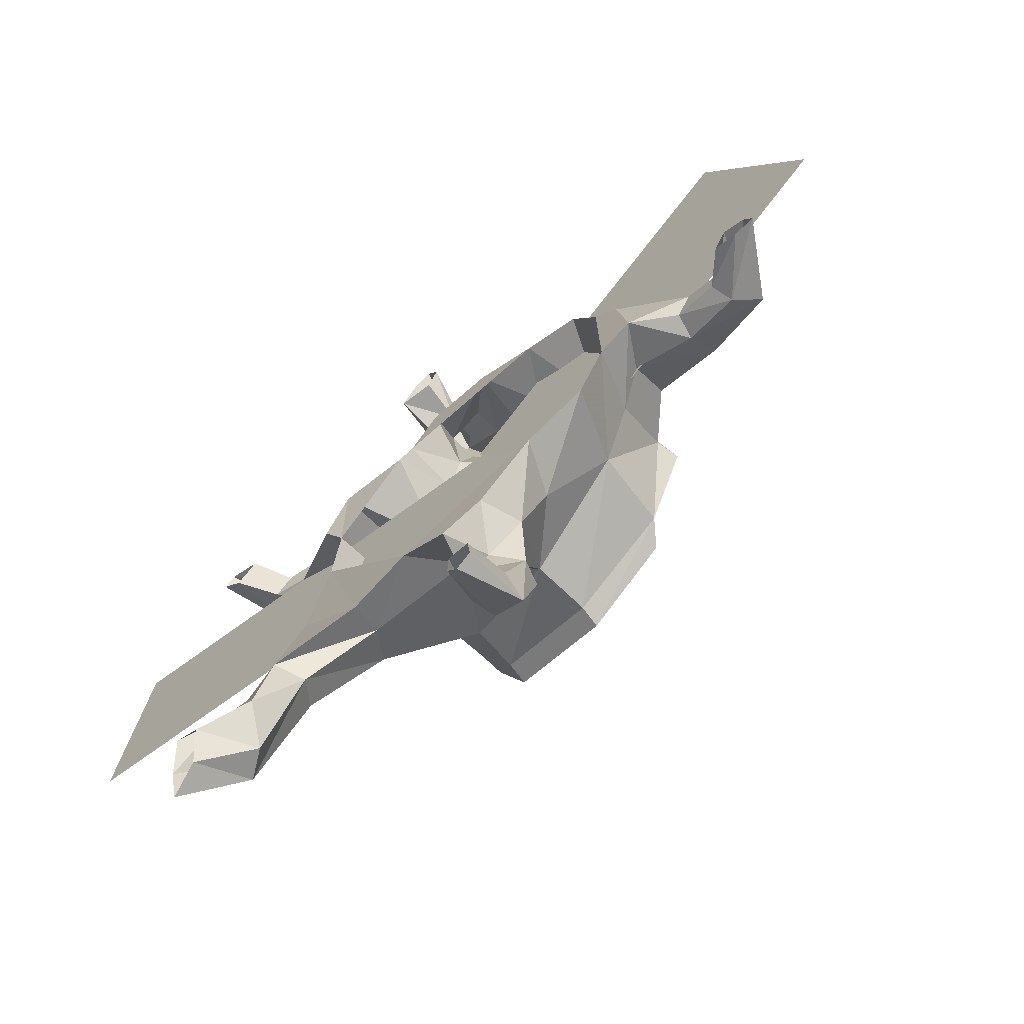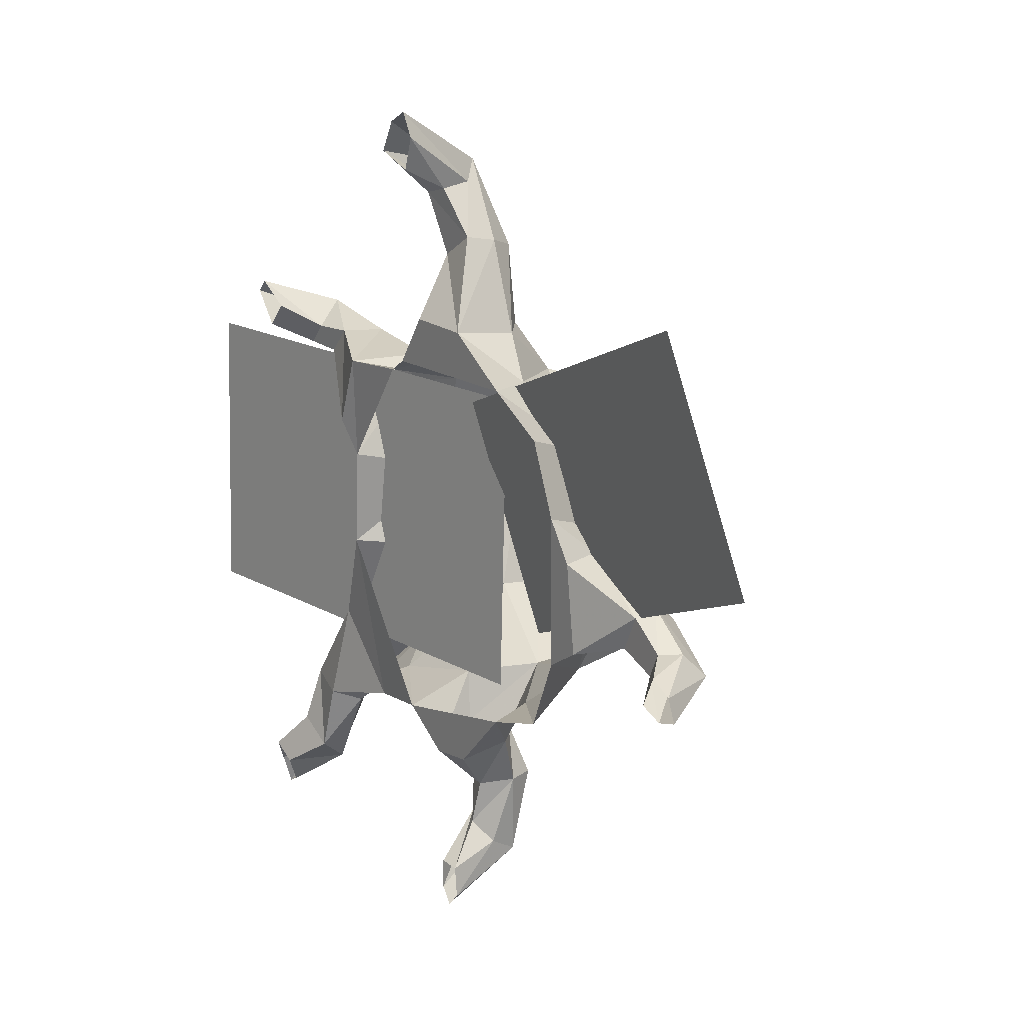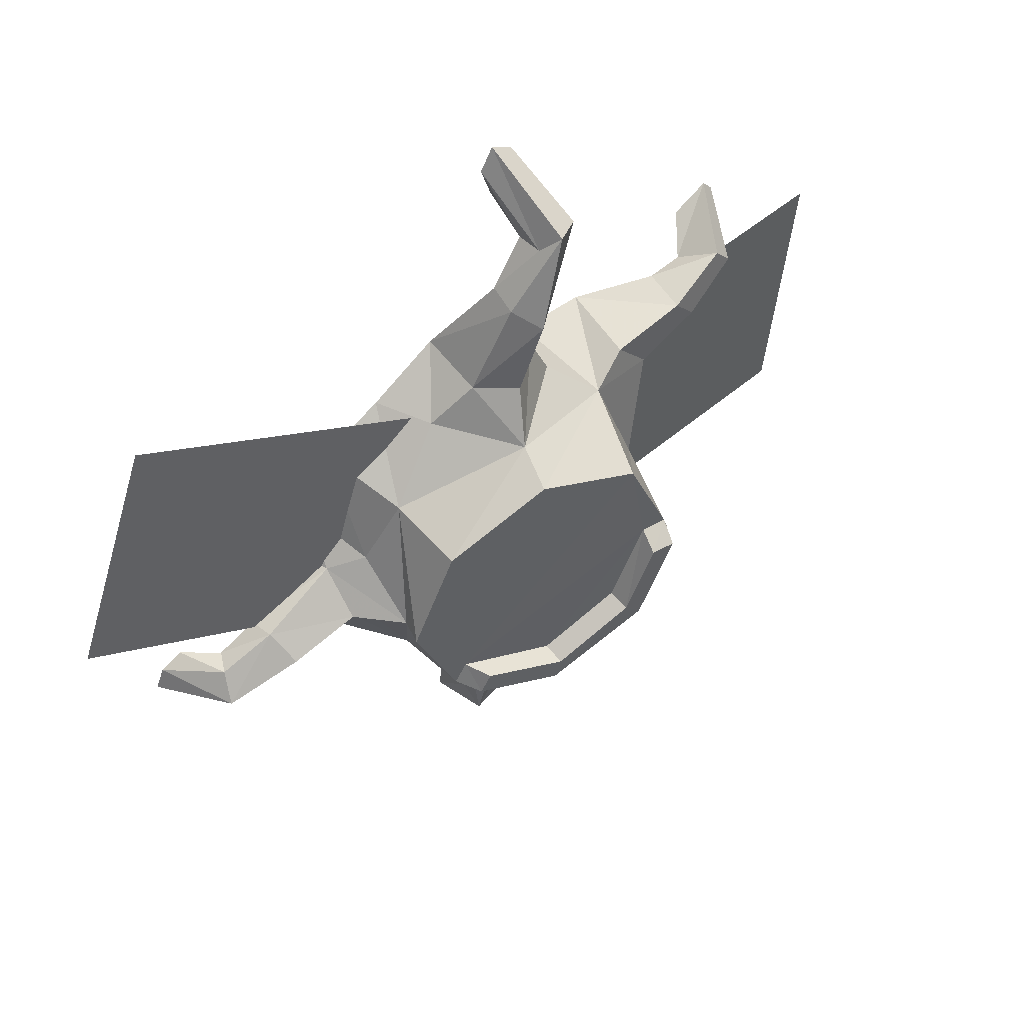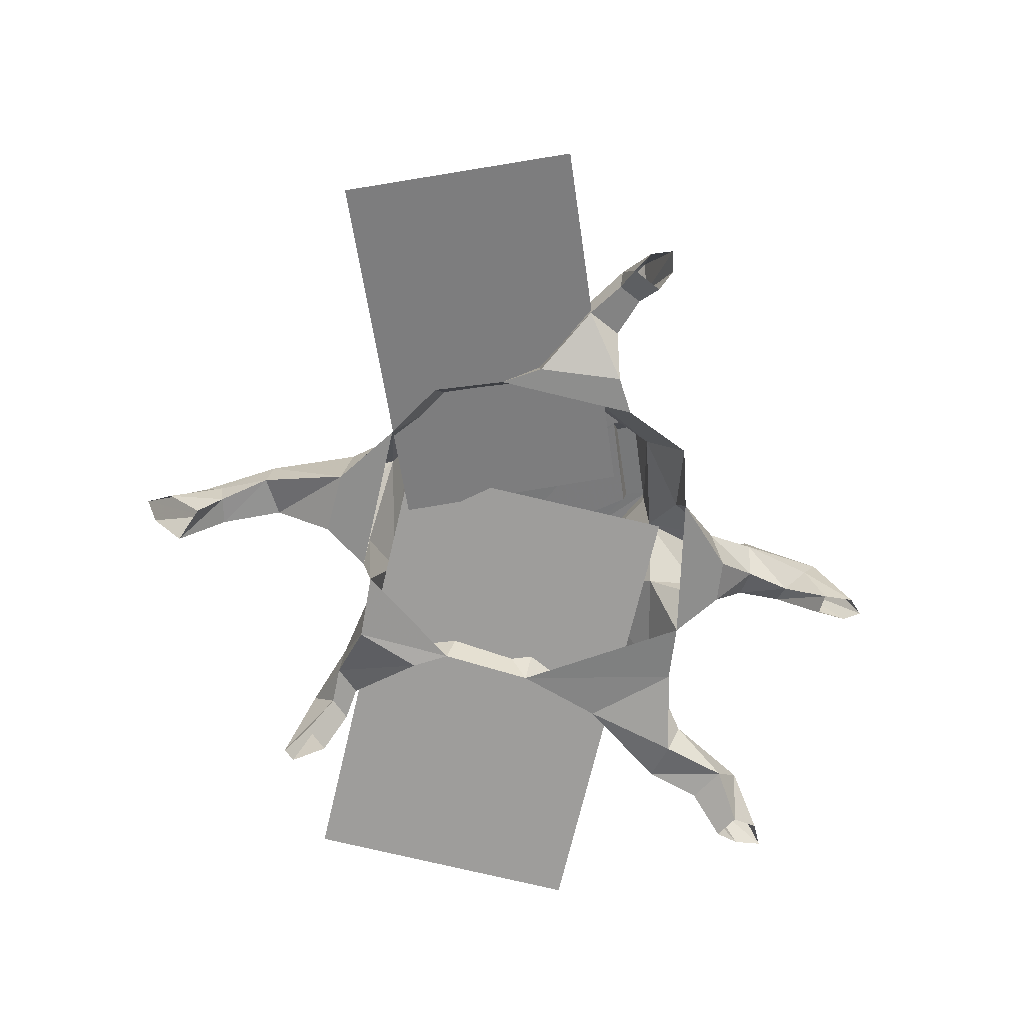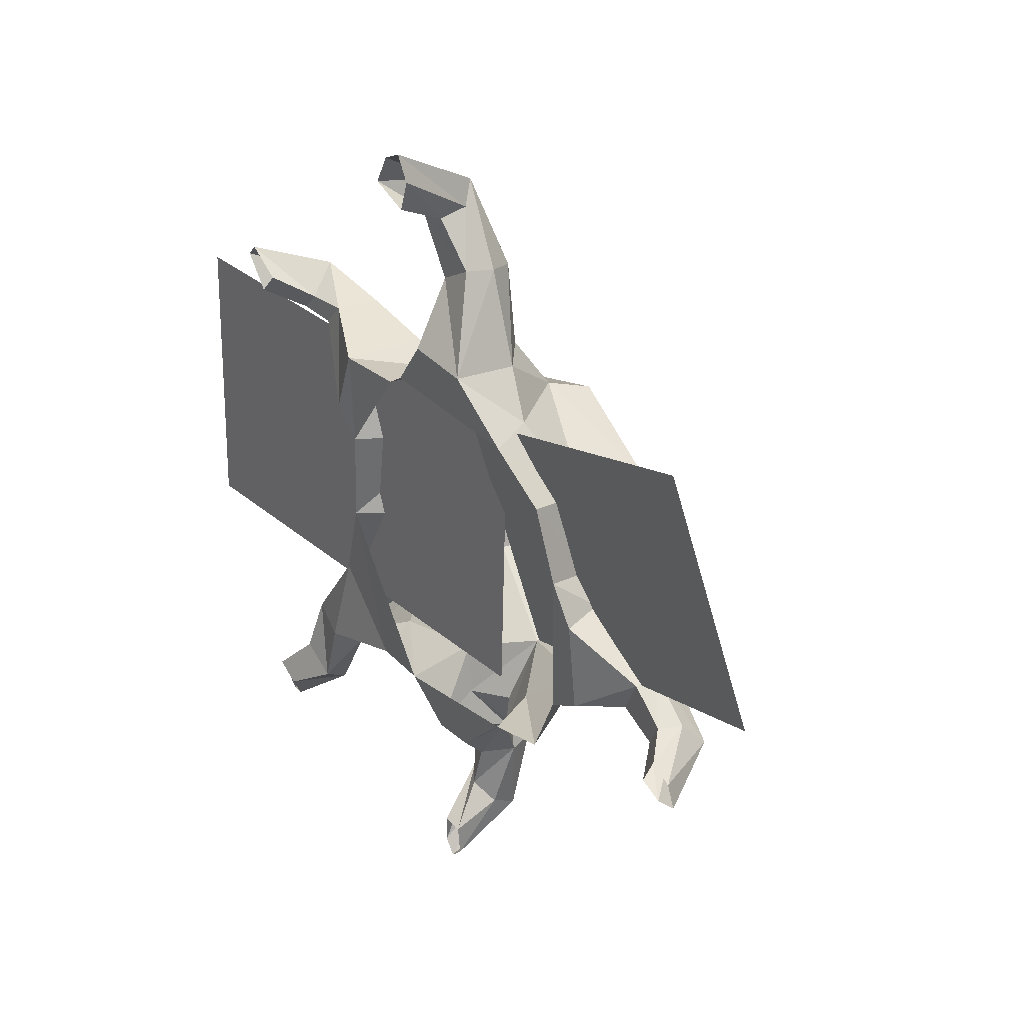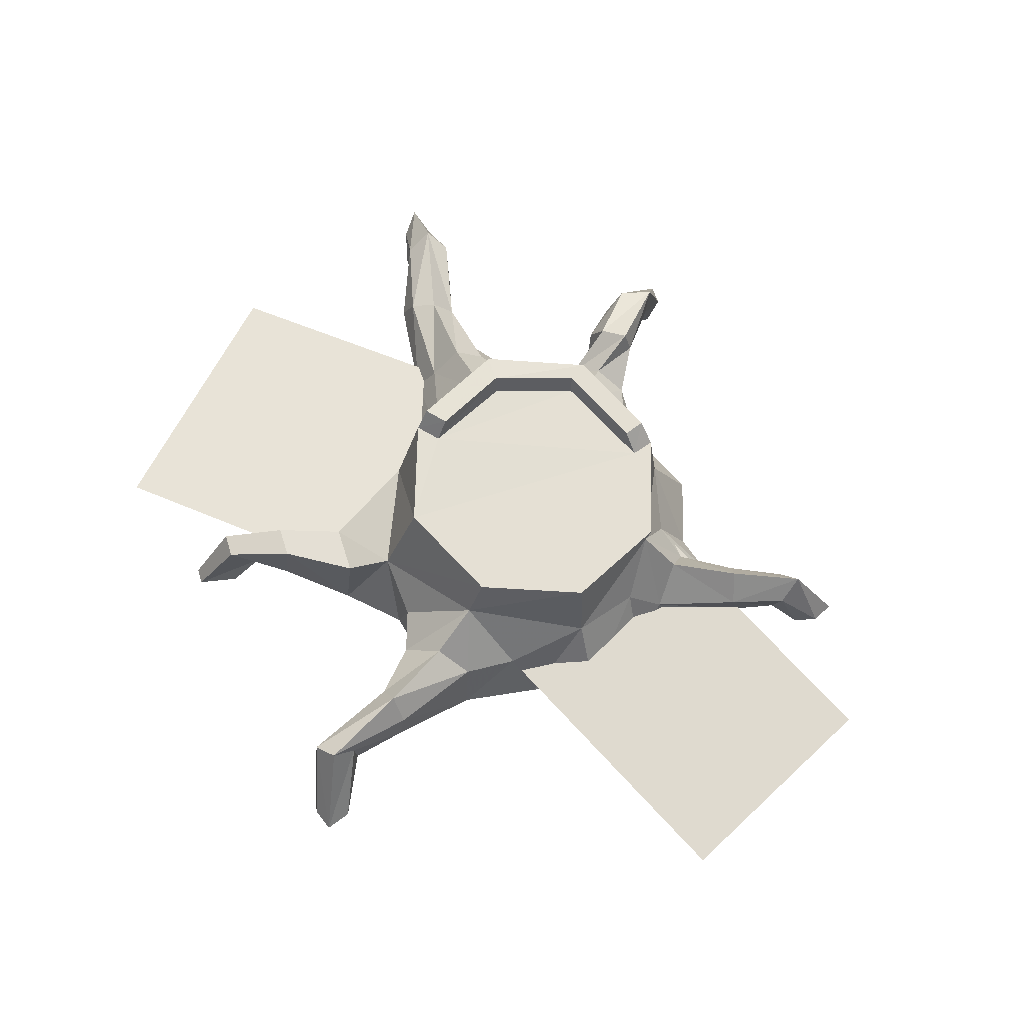
<metadata>
{"format":"obj","ext":"obj","renderer":"f3d","projection":"perspective","resolution":1024,"background":"white","views":[{"elev":-71.9,"azim":41.1,"up":"+Z"},{"elev":18.4,"azim":55.2,"up":"+Z"},{"elev":52.4,"azim":142.2,"up":"+Z"},{"elev":-64.9,"azim":75.2,"up":"+Y"},{"elev":35.0,"azim":54.6,"up":"+Z"},{"elev":64.1,"azim":23.6,"up":"+Y"}]}
</metadata>
<code>
v 44.9 64.48 -43.58
v 1.742 69.41 -61.63
v -41.42 74.34 -43.58
v -59.3 76.38 1e-06
v -41.42 74.34 43.58
v 1.742 69.41 61.63
v 44.9 64.48 43.58
v 62.78 62.44 1.4e-05
v 39.84 64.99 -34.64
v -0.9806 69.72 -51.71
v -33.37 74.15 -34.48
v -48.05 75.85 1.283
v 38.06 73.67 -46.92
v 1.142 78.6 -62.83
v -1.586 78.92 -53.74
v 33.62 74.18 -38.55
v -41.87 83.54 -44.85
v -34.36 83.34 -36.31
v -56.93 85.58 -5.533
v -46.45 85.04 -4.235
v -22.24 -0 92.47
v 6.251 -0 92.47
v -27.47 22.7 88.33
v 5.509 27.36 88.33
v -34.7 24.81 70.78
v 22.15 21.27 72.32
v -36 -0 71.69
v 34.38 -0 74.32
v -28.16 17.93 116.7
v -12.93 17.93 126.4
v -11.73 30.36 124
v -26.46 30.36 114.6
v -38.96 15.84 141.3
v -27.18 15.84 144.6
v -27.37 27.85 146.3
v -44.32 27.85 151.9
v -43.86 -2.747 159.7
v -27.09 -2.747 154.1
v -22.69 -2.747 167.8
v -37.17 -2.747 172.6
v -33.44 34.41 154.3
v -18.39 42.24 119.7
v -9.261 39.23 88.33
v -2.408 51.44 67.94
v -28.17 -2.747 177.6
v -82.44 -2.729 35.4
v -72.24 -2.729 64.36
v -82.62 31.39 47.56
v -68.94 31.39 63.28
v -66.72 42.9 9.921
v -52.3 37.67 54.73
v -74.81 0.1719 20.81
v -42.52 -0.7603 66.77
v -111.8 11.28 58.84
v -102.4 11.28 69.67
v -101.1 30.04 67.98
v -110 30.04 57.8
v -126.5 9.076 60.2
v -119 9.076 68.78
v -128.4 23.41 77.13
v -135.3 23.41 69.2
v -138.5 -5.268 67.73
v -129.5 -5.268 78.02
v -144.5 -5.268 86.58
v -149 -5.268 81.35
v -59.36 2.381 -88.37
v -89.28 2.381 -57.7
v -62 17.44 -79.42
v -80.49 17.44 -60.47
v -20.02 21.98 -68.56
v -60.14 29.37 -23.1
v -32.1 -1e-06 -84.07
v -76.79 0 -19.75
v -96.19 -3.047 -98.8
v -115.4 1.722 -95.94
v -108.6 15.06 -94.38
v -90.05 8.436 -103.2
v -102.7 -4.54 -127.3
v -118.5 -4.54 -119
v -126.9 8.978 -129.6
v -109.5 8.978 -138.8
v -121.8 -12.8 -140.7
v -132.3 -12.8 -135.1
v -138.2 -6.865 -147.1
v -126.6 -6.865 -153.3
v -97.68 19.43 -97.43
v -71.47 31.01 -69.71
v -42.08 55.88 -41.62
v -138.9 -2.812 -159.9
v -120.3 16.65 -139.1
v 8.289 -0 -95.24
v -10.97 -0 -97.96
v 13.17 18.55 -89.48
v -14.27 18.55 -89.3
v 23.32 21.98 -68.82
v 33.06 0 -68.91
v 0.1325 14.07 -113.2
v -14.02 20.41 -113
v -6.829 32.79 -110.7
v 8.781 25.8 -110.8
v -2.015 11.32 -131.4
v -12.18 18.92 -131.2
v -7.612 27.21 -139.1
v 6.365 16.75 -139.2
v 5.493 -2.893 -147.3
v -3.699 -2.893 -147.2
v -3.934 -2.893 -160
v 6.819 -2.893 -160.1
v 5.556 35.97 -110.7
v -0.352 29.64 -89.4
v 1e-06 44.78 -63.57
v 0.8232 -2.893 -166.5
v 5.749 27.57 -145.6
v 82.5 -0 15.43
v 87.05 0 -20.88
v 76.07 18.27 14.8
v 76.28 18.27 -13.57
v 62.21 27.14 20.74
v 62.51 27.14 -19.79
v 71.83 -0 31.01
v 72.28 0 -30.24
v 110.6 12.25 -0.7983
v 104 12.25 -15.55
v 101.6 22.94 -15.59
v 109.1 22.94 1.177
v 126.7 10.78 -10.4
v 122.1 10.78 -20.67
v 125.1 19.6 -23.78
v 130.9 19.6 -10.72
v 139.5 -1.44 -12.88
v 133.7 -1.44 -25.88
v 143.5 -1.44 -29.55
v 148.8 -1.44 -17.61
v 105.1 35.4 -7.772
v 76.18 35.79 -0.2863
v 60.48 52.21 2e-06
v 152.6 -1.44 -26.81
v 134.4 28.48 -20.7
v 60.08 0 -60.08
v 60.08 -0 60.08
v 47.49 32.11 47.49
v 47.49 32.11 -47.49
v 28.56 24.99 -36.08
v -11.36 18.96 56.25
v 182 5.531 28.99
v 142.1 -0.4989 121.3
v 8.136 22.79 60.6
v 12.21 16.76 -63.15
v -197 3.326 55.29
v -192.9 -2.704 -68.47
f 12 9 10 11
f 13 14 15 16
f 14 17 18 15
f 17 19 20 18
f 1 2 14 13
f 10 9 16 15
f 9 1 13 16
f 2 3 17 14
f 11 10 15 18
f 3 4 19 17
f 4 12 20 19
f 12 11 18 20
f 9 8 1
f 6 7 8 5
f 5 12 4
f 5 8 9 12
f 23 43 44 25
f 21 27 28 22
f 22 28 26 24
f 27 21 23 25
f 29 21 22 30
f 22 24 31 30
f 43 23 32 42
f 23 21 29 32
f 33 29 30 34
f 30 31 35 34
f 42 32 36 41
f 32 29 33 36
f 37 33 34 38
f 34 35 39 38
f 45 41 36 40
f 36 33 37 40
f 31 42 41 35
f 24 43 42 31
f 44 43 24 26
f 35 41 45 39
f 48 49 51 50
f 52 53 47 46
f 47 53 51 49
f 52 46 48 50
f 46 47 55 54
f 47 49 56 55
f 49 48 57 56
f 48 46 54 57
f 54 55 59 58
f 55 56 60 59
f 56 57 61 60
f 57 54 58 61
f 58 59 63 62
f 59 60 64 63
f 60 61 65 64
f 61 58 62 65
f 68 87 88 70
f 66 72 73 67
f 67 73 71 69
f 72 66 68 70
f 74 66 67 75
f 67 69 76 75
f 87 68 77 86
f 68 66 74 77
f 78 74 75 79
f 75 76 80 79
f 90 86 77 81
f 77 74 78 81
f 82 78 79 83
f 79 80 84 83
f 90 81 85 89
f 81 78 82 85
f 69 87 86 76
f 88 87 69 71
f 80 90 89 84
f 76 86 90 80
f 93 110 111 95
f 91 96 72 92
f 92 72 70 94
f 96 91 93 95
f 97 91 92 98
f 92 94 99 98
f 110 93 100 109
f 93 91 97 100
f 101 97 98 102
f 98 99 103 102
f 113 109 100 104
f 100 97 101 104
f 105 101 102 106
f 102 103 107 106
f 113 104 108 112
f 104 101 105 108
f 94 110 109 99
f 111 110 94 70
f 103 113 112 107
f 99 109 113 103
f 116 135 136 118
f 114 120 121 115
f 115 121 119 117
f 120 114 116 118
f 122 114 115 123
f 115 117 124 123
f 135 116 125 134
f 116 114 122 125
f 126 122 123 127
f 123 124 128 127
f 138 134 125 129
f 125 122 126 129
f 130 126 127 131
f 127 128 132 131
f 138 129 133 137
f 129 126 130 133
f 117 135 134 124
f 136 135 117 119
f 128 138 137 132
f 124 134 138 128
f 139 96 95 142
f 73 52 50 71
f 28 140 141 26
f 119 142 136
f 44 141 7 6
f 51 44 6 5
f 50 51 5 4
f 88 50 4 3
f 111 88 3 2
f 142 111 2 1
f 136 142 1 8
f 141 136 8 7
f 51 25 44
f 53 27 25 51
f 26 141 44
f 140 120 118 141
f 141 118 136
f 121 139 142 119
f 142 95 111
f 70 88 111
f 71 50 88
f 143 144 146 145
f 147 148 150 149

</code>
